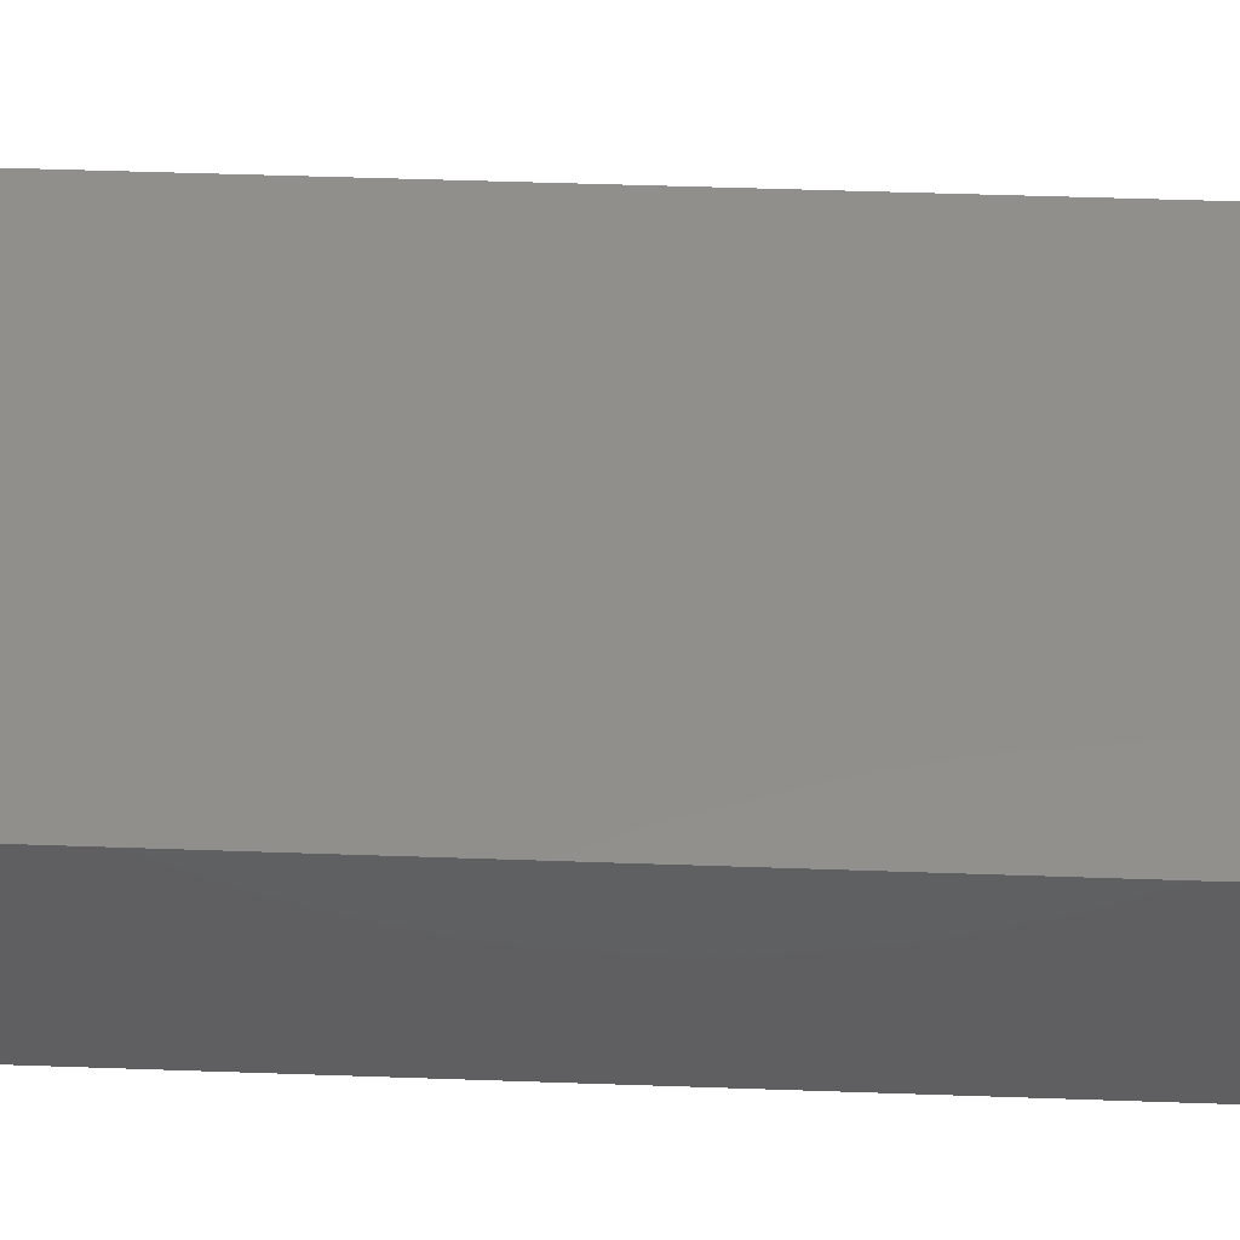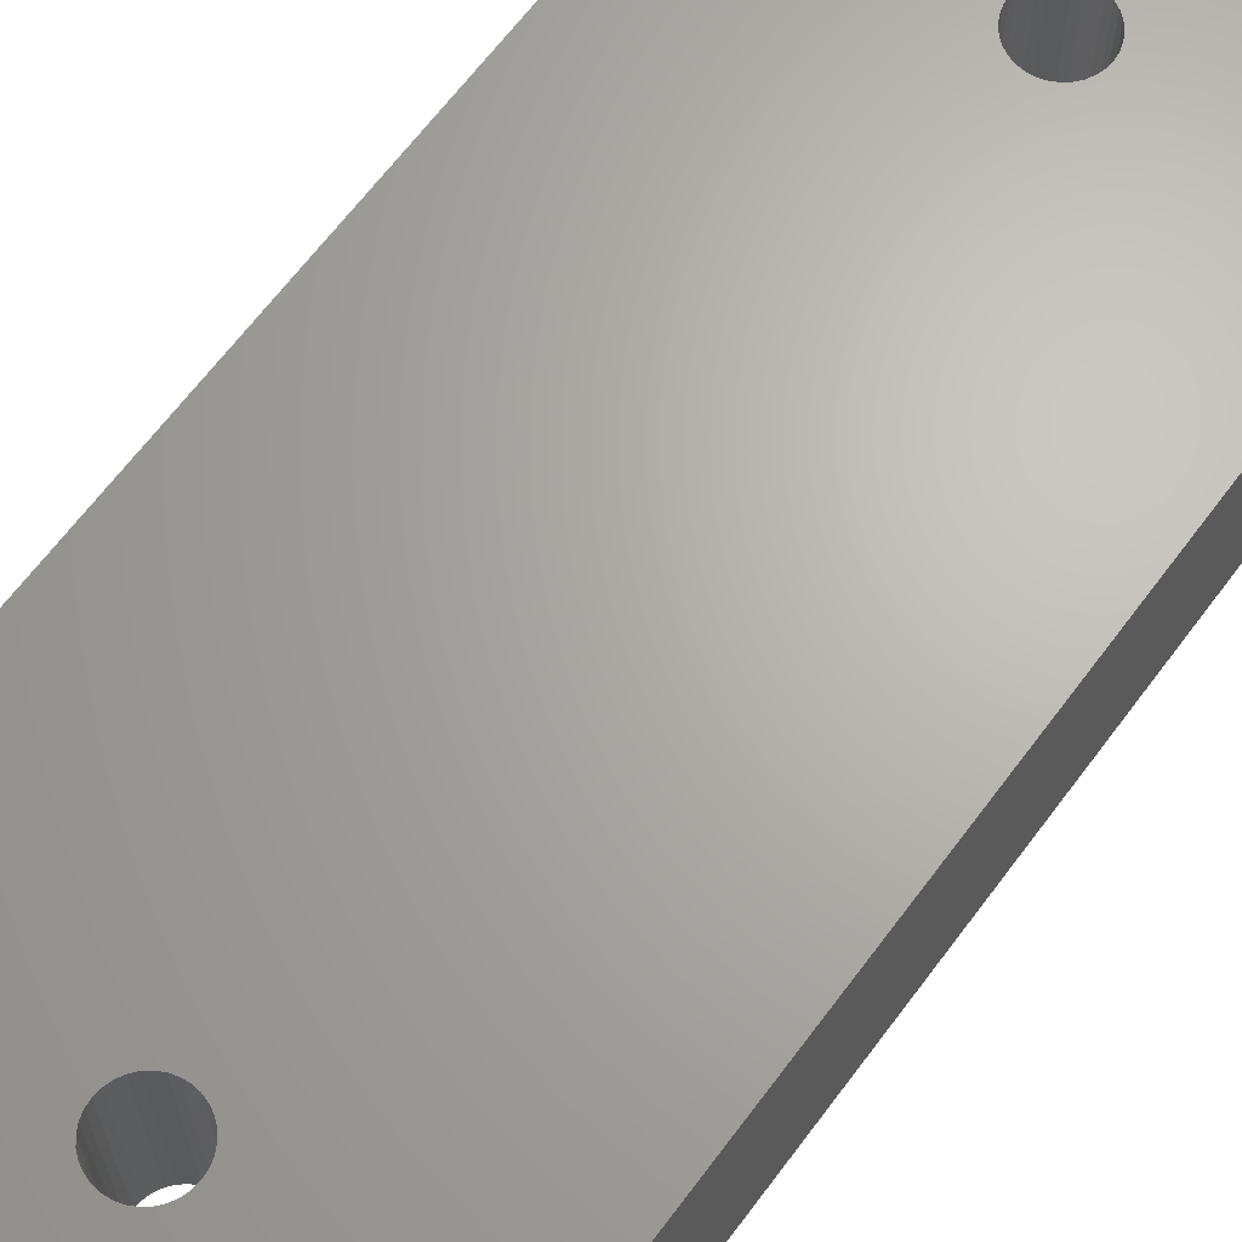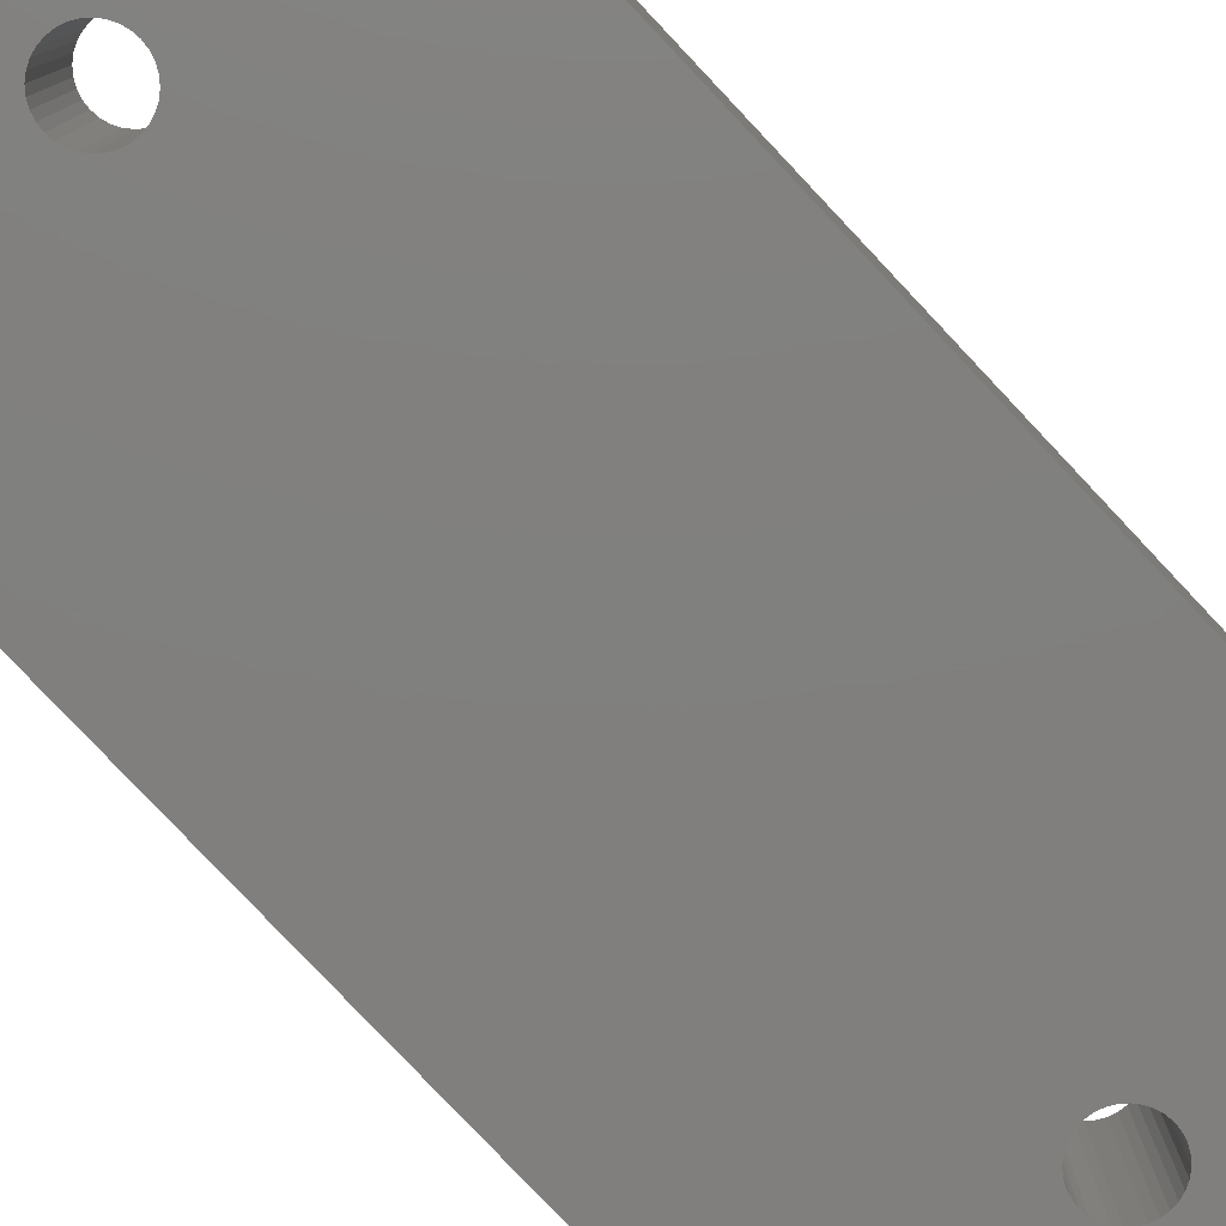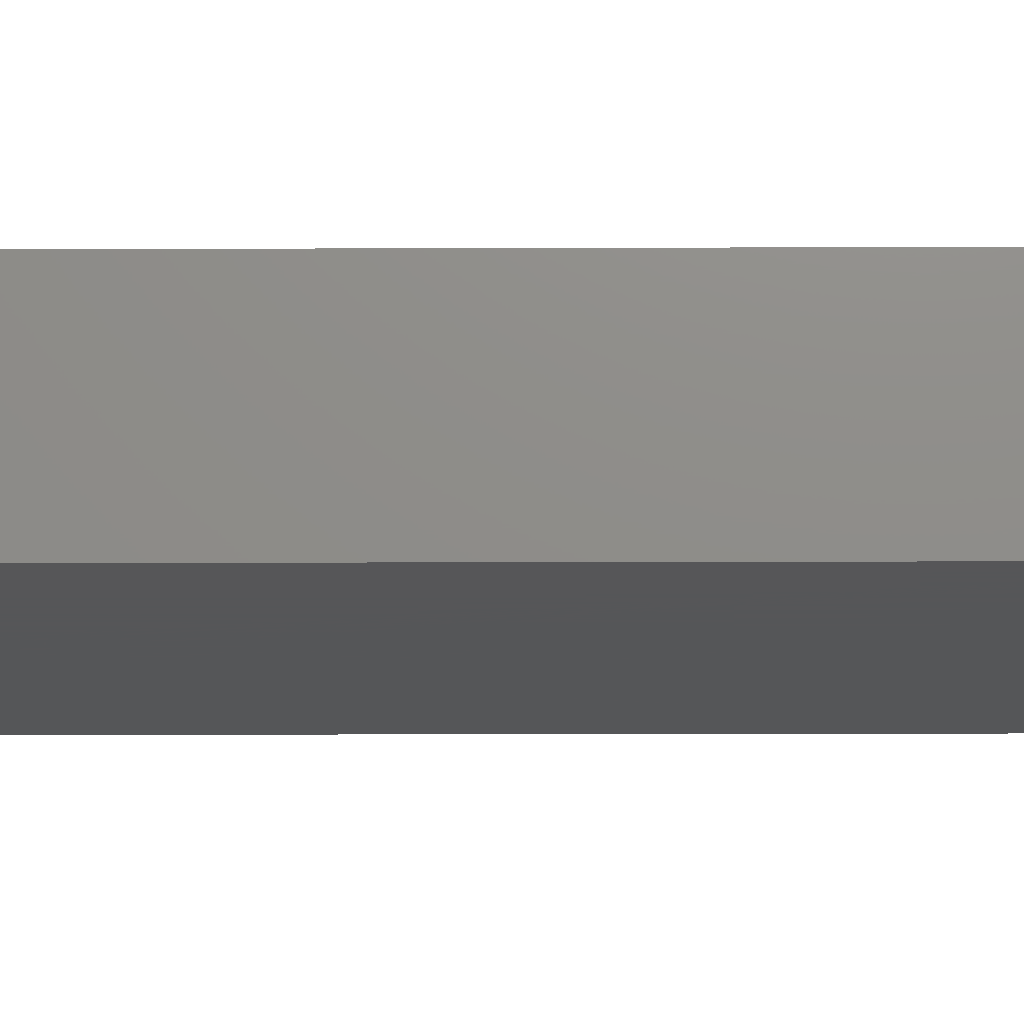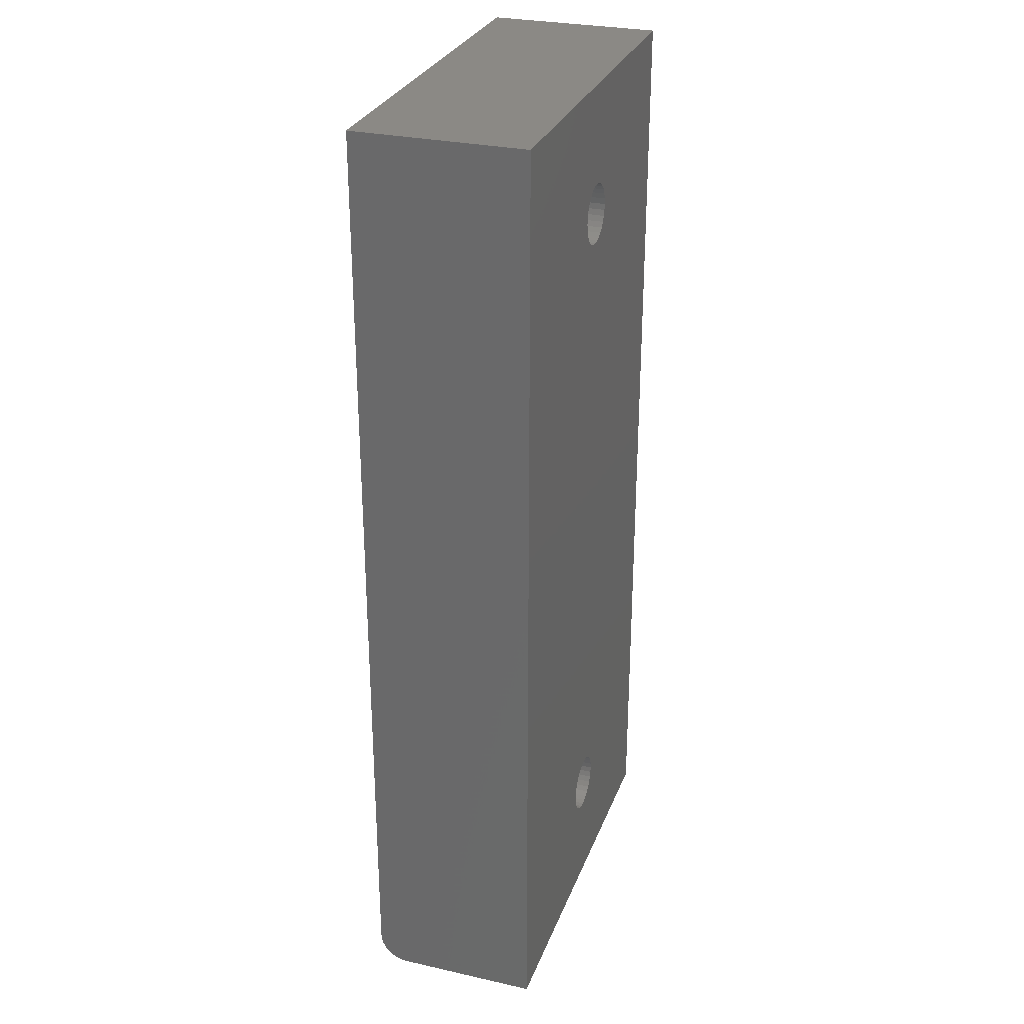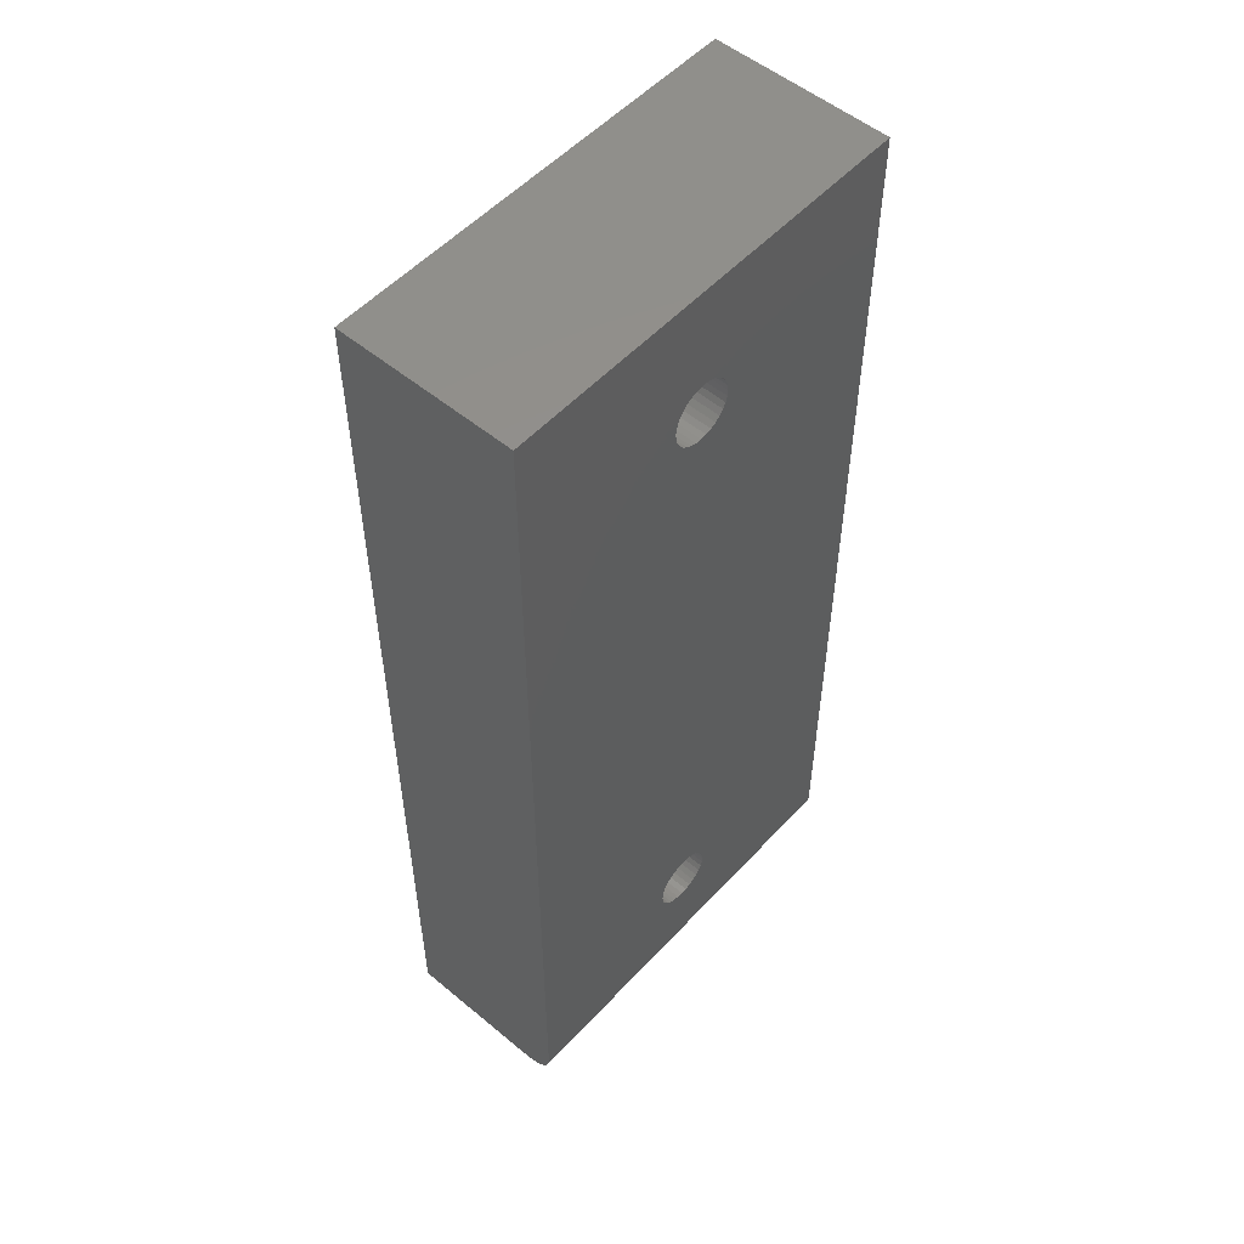
<metadata>
{"format":"stl","ext":"stl","renderer":"f3d","projection":"perspective","resolution":1024,"background":"white","views":[{"elev":50.3,"azim":-87.8,"up":"+Z"},{"elev":66.0,"azim":36.8,"up":"+Z"},{"elev":-79.8,"azim":43.3,"up":"+Z"},{"elev":-15.9,"azim":90.4,"up":"+Z"},{"elev":29.0,"azim":-71.6,"up":"+Y"},{"elev":53.5,"azim":131.5,"up":"+Y"}]}
</metadata>
<code>
# stl→obj: 152 verts, 308 faces
v -0.5857 0.3674 0
v -0.5903 0.367 0.1328
v -0.5903 0.367 0
v -0.5948 0.3656 0.1328
v -0.5948 0.3656 0
v -0.5988 0.3634 0.1328
v -0.5988 0.3634 0
v -0.6024 0.3605 0.1328
v -0.6024 0.3605 0
v -0.6054 0.3569 0.1328
v -0.6054 0.3569 0
v -0.6076 0.3528 0.1328
v -0.6076 0.3528 0
v -0.6089 0.3484 0.1328
v -0.6089 0.3484 0
v -0.6094 0.3438 0.1328
v -0.6094 0.3438 0
v -0.5857 0.3674 0.1328
v -0.5811 0.367 0
v -0.5811 0.367 0.1328
v -0.5766 0.3656 0
v -0.5766 0.3656 0.1328
v -0.5725 0.3634 0
v -0.5725 0.3634 0.1328
v -0.5689 0.3605 0
v -0.5689 0.3605 0.1328
v -0.566 0.3569 0
v -0.566 0.3569 0.1328
v -0.5638 0.3528 0
v -0.5638 0.3528 0.1328
v -0.5625 0.3484 0
v -0.5625 0.3484 0.1328
v -0.562 0.3438 0
v -0.562 0.3438 0.1328
v -0.5857 0.3201 0
v -0.5811 0.3205 0.1328
v -0.5811 0.3205 0
v -0.5766 0.3219 0.1328
v -0.5766 0.3219 0
v -0.5725 0.3241 0.1328
v -0.5725 0.3241 0
v -0.5689 0.327 0.1328
v -0.5689 0.327 0
v -0.566 0.3306 0.1328
v -0.566 0.3306 0
v -0.5638 0.3347 0.1328
v -0.5638 0.3347 0
v -0.5625 0.3391 0.1328
v -0.5625 0.3391 0
v -0.5857 0.3201 0.1328
v -0.5903 0.3205 0
v -0.5903 0.3205 0.1328
v -0.5948 0.3219 0
v -0.5948 0.3219 0.1328
v -0.5988 0.3241 0
v -0.5988 0.3241 0.1328
v -0.6024 0.327 0
v -0.6024 0.327 0.1328
v -0.6054 0.3306 0
v -0.6054 0.3306 0.1328
v -0.6076 0.3347 0
v -0.6076 0.3347 0.1328
v -0.6089 0.3391 0
v -0.6089 0.3391 0.1328
v -0.75 0.4453 0.1328
v -0.75 -0.2969 0.1328
v -0.6094 -0.1953 0.1328
v -0.6089 -0.1907 0.1328
v -0.6076 -0.1862 0.1328
v -0.6054 -0.1822 0.1328
v -0.6024 -0.1786 0.1328
v -0.5988 -0.1756 0.1328
v -0.5948 -0.1734 0.1328
v -0.5903 -0.1721 0.1328
v -0.5857 -0.1716 0.1328
v -0.4297 0.4453 0.1328
v -0.4297 -0.2969 0.1328
v -0.562 -0.1953 0.1328
v -0.5625 -0.1999 0.1328
v -0.5638 -0.2044 0.1328
v -0.566 -0.2085 0.1328
v -0.5689 -0.2121 0.1328
v -0.5725 -0.215 0.1328
v -0.5766 -0.2172 0.1328
v -0.5811 -0.2185 0.1328
v -0.5857 -0.219 0.1328
v -0.5903 -0.2185 0.1328
v -0.5948 -0.2172 0.1328
v -0.5988 -0.215 0.1328
v -0.6024 -0.2121 0.1328
v -0.6054 -0.2085 0.1328
v -0.6076 -0.2044 0.1328
v -0.6089 -0.1999 0.1328
v -0.5811 -0.1721 0.1328
v -0.5766 -0.1734 0.1328
v -0.5725 -0.1756 0.1328
v -0.5689 -0.1786 0.1328
v -0.566 -0.1822 0.1328
v -0.5638 -0.1862 0.1328
v -0.5625 -0.1907 0.1328
v -0.4297 -0.2734 0
v -0.75 -0.2734 0
v -0.5857 -0.219 0
v -0.5811 -0.2185 0
v -0.5766 -0.2172 0
v -0.5725 -0.215 0
v -0.5689 -0.2121 0
v -0.566 -0.2085 0
v -0.5638 -0.2044 0
v -0.5625 -0.1999 0
v -0.562 -0.1953 0
v -0.75 0.4453 0
v -0.4297 0.4453 0
v -0.5857 -0.1716 0
v -0.5903 -0.1721 0
v -0.5948 -0.1734 0
v -0.5988 -0.1756 0
v -0.6024 -0.1786 0
v -0.6054 -0.1822 0
v -0.6076 -0.1862 0
v -0.6089 -0.1907 0
v -0.6094 -0.1953 0
v -0.5625 -0.1907 0
v -0.5638 -0.1862 0
v -0.566 -0.1822 0
v -0.5689 -0.1786 0
v -0.5725 -0.1756 0
v -0.5766 -0.1734 0
v -0.5811 -0.1721 0
v -0.6089 -0.1999 0
v -0.6076 -0.2044 0
v -0.6054 -0.2085 0
v -0.6024 -0.2121 0
v -0.5988 -0.215 0
v -0.5948 -0.2172 0
v -0.5903 -0.2185 0
v -0.75 -0.2969 0.02344
v -0.75 -0.2951 0.01447
v -0.75 -0.2964 0.01887
v -0.75 -0.278 0.0004503
v -0.75 -0.2824 0.001784
v -0.75 -0.2865 0.00395
v -0.75 -0.29 0.006865
v -0.75 -0.2929 0.01042
v -0.4297 -0.2969 0.02344
v -0.4297 -0.2951 0.01447
v -0.4297 -0.2964 0.01887
v -0.4297 -0.2865 0.00395
v -0.4297 -0.2824 0.001784
v -0.4297 -0.2929 0.01042
v -0.4297 -0.29 0.006865
v -0.4297 -0.278 0.0004503
f 1 2 3
f 3 2 4
f 3 4 5
f 5 4 6
f 5 6 7
f 7 6 8
f 7 8 9
f 9 8 10
f 9 10 11
f 11 10 12
f 11 12 13
f 13 12 14
f 13 14 15
f 15 14 16
f 15 16 17
f 2 1 18
f 18 1 19
f 18 19 20
f 20 19 21
f 20 21 22
f 22 21 23
f 22 23 24
f 24 23 25
f 24 25 26
f 26 25 27
f 26 27 28
f 28 27 29
f 28 29 30
f 30 29 31
f 30 31 32
f 32 31 33
f 32 33 34
f 35 36 37
f 37 36 38
f 37 38 39
f 39 38 40
f 39 40 41
f 41 40 42
f 41 42 43
f 43 42 44
f 43 44 45
f 45 44 46
f 45 46 47
f 47 46 48
f 47 48 49
f 49 48 34
f 49 34 33
f 36 35 50
f 50 35 51
f 50 51 52
f 52 51 53
f 52 53 54
f 54 53 55
f 54 55 56
f 56 55 57
f 56 57 58
f 58 57 59
f 58 59 60
f 60 59 61
f 60 61 62
f 62 61 63
f 62 63 64
f 64 63 17
f 64 17 16
f 65 66 67
f 65 67 68
f 65 68 69
f 65 69 70
f 65 70 71
f 65 71 72
f 65 72 73
f 65 73 74
f 65 74 75
f 65 75 60
f 65 60 62
f 65 62 64
f 65 64 16
f 65 16 14
f 65 14 12
f 65 12 10
f 65 10 8
f 65 8 6
f 65 6 4
f 65 4 2
f 65 2 18
f 65 18 76
f 77 76 78
f 77 78 79
f 77 79 80
f 77 80 81
f 77 81 82
f 77 82 83
f 77 83 84
f 77 84 85
f 77 85 86
f 77 86 66
f 75 44 42
f 75 42 40
f 75 40 38
f 75 38 36
f 75 36 50
f 75 50 52
f 75 52 54
f 75 54 56
f 75 56 58
f 75 58 60
f 66 86 87
f 66 87 88
f 66 88 89
f 66 89 90
f 66 90 91
f 66 91 92
f 66 92 93
f 66 93 67
f 76 18 20
f 76 20 22
f 76 22 24
f 76 24 26
f 76 26 28
f 76 28 30
f 76 30 32
f 76 32 34
f 76 34 48
f 76 48 46
f 76 46 44
f 76 44 75
f 76 75 94
f 76 94 95
f 76 95 96
f 76 96 97
f 76 97 98
f 76 98 99
f 76 99 100
f 76 100 78
f 101 102 103
f 101 103 104
f 101 104 105
f 101 105 106
f 101 106 107
f 101 107 108
f 101 108 109
f 101 109 110
f 101 110 111
f 112 113 1
f 112 1 3
f 112 3 5
f 112 5 7
f 112 7 9
f 112 9 11
f 112 11 13
f 112 13 15
f 112 15 17
f 112 17 63
f 112 63 61
f 112 61 59
f 112 59 114
f 112 114 115
f 112 115 116
f 112 116 117
f 112 117 118
f 112 118 119
f 112 119 120
f 112 120 121
f 112 121 122
f 112 122 102
f 113 101 111
f 113 111 123
f 113 123 124
f 113 124 125
f 113 125 126
f 113 126 127
f 113 127 128
f 113 128 129
f 113 129 114
f 113 114 45
f 113 45 47
f 113 47 49
f 113 49 33
f 113 33 31
f 113 31 29
f 113 29 27
f 113 27 25
f 113 25 23
f 113 23 21
f 113 21 19
f 113 19 1
f 114 59 57
f 114 57 55
f 114 55 53
f 114 53 51
f 114 51 35
f 114 35 37
f 114 37 39
f 114 39 41
f 114 41 43
f 114 43 45
f 102 122 130
f 102 130 131
f 102 131 132
f 102 132 133
f 102 133 134
f 102 134 135
f 102 135 136
f 102 136 103
f 114 74 115
f 115 74 73
f 115 73 116
f 116 73 72
f 116 72 117
f 117 72 71
f 117 71 118
f 118 71 70
f 118 70 119
f 119 70 69
f 119 69 120
f 120 69 68
f 120 68 121
f 121 68 67
f 121 67 122
f 74 114 75
f 75 114 129
f 75 129 94
f 94 129 128
f 94 128 95
f 95 128 127
f 95 127 96
f 96 127 126
f 96 126 97
f 97 126 125
f 97 125 98
f 98 125 124
f 98 124 99
f 99 124 123
f 99 123 100
f 100 123 111
f 100 111 78
f 103 85 104
f 104 85 84
f 104 84 105
f 105 84 83
f 105 83 106
f 106 83 82
f 106 82 107
f 107 82 81
f 107 81 108
f 108 81 80
f 108 80 109
f 109 80 79
f 109 79 110
f 110 79 78
f 110 78 111
f 85 103 86
f 86 103 136
f 86 136 87
f 87 136 135
f 87 135 88
f 88 135 134
f 88 134 89
f 89 134 133
f 89 133 90
f 90 133 132
f 90 132 91
f 91 132 131
f 91 131 92
f 92 131 130
f 92 130 93
f 93 130 122
f 93 122 67
f 137 138 139
f 66 65 112
f 66 112 102
f 66 102 140
f 66 140 141
f 66 141 142
f 66 142 143
f 66 143 144
f 66 144 138
f 66 138 137
f 145 146 77
f 145 147 146
f 148 149 150
f 150 151 148
f 77 152 101
f 77 101 113
f 77 113 76
f 152 77 146
f 152 146 150
f 152 150 149
f 66 137 77
f 77 137 145
f 102 101 140
f 140 101 152
f 140 152 141
f 141 152 149
f 141 149 142
f 142 149 148
f 142 148 143
f 143 148 151
f 143 151 144
f 144 151 150
f 144 150 138
f 138 150 146
f 138 146 139
f 139 146 147
f 139 147 137
f 137 147 145
f 76 113 65
f 65 113 112

</code>
